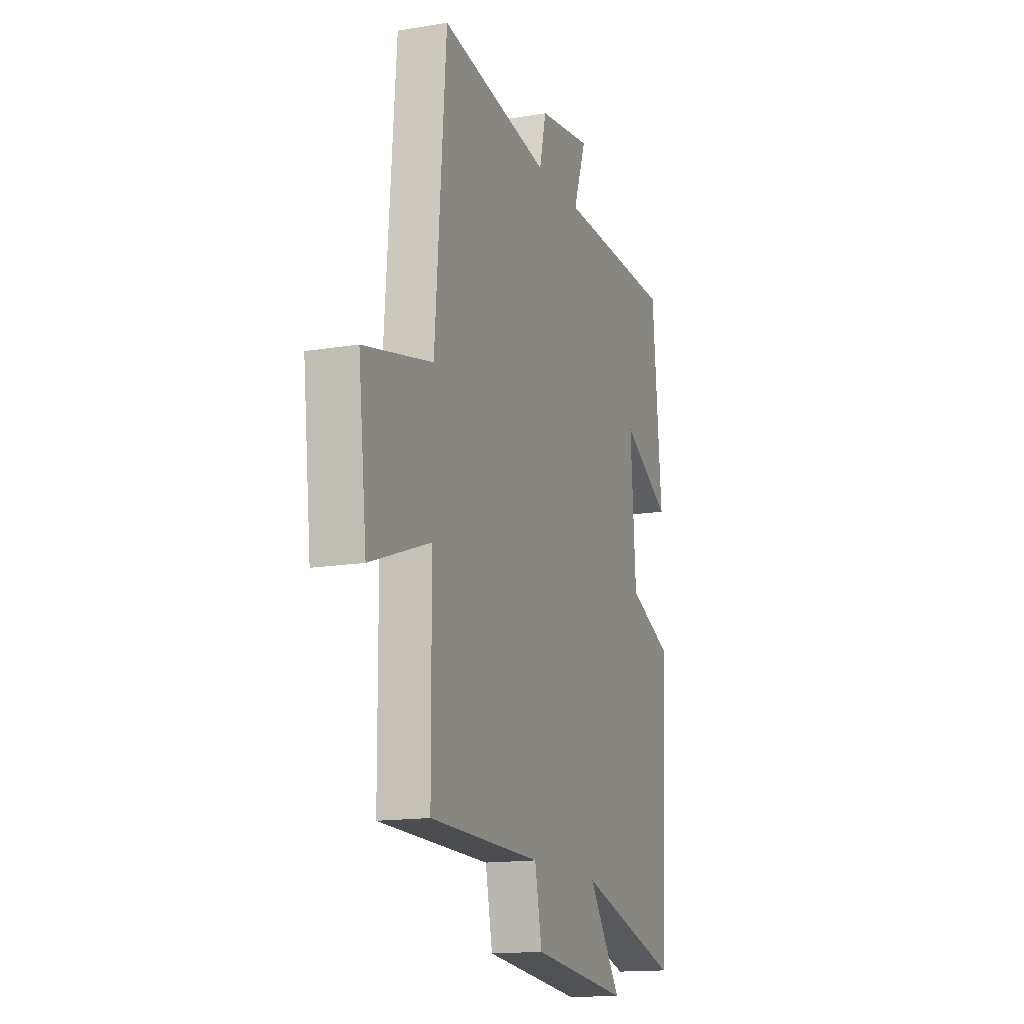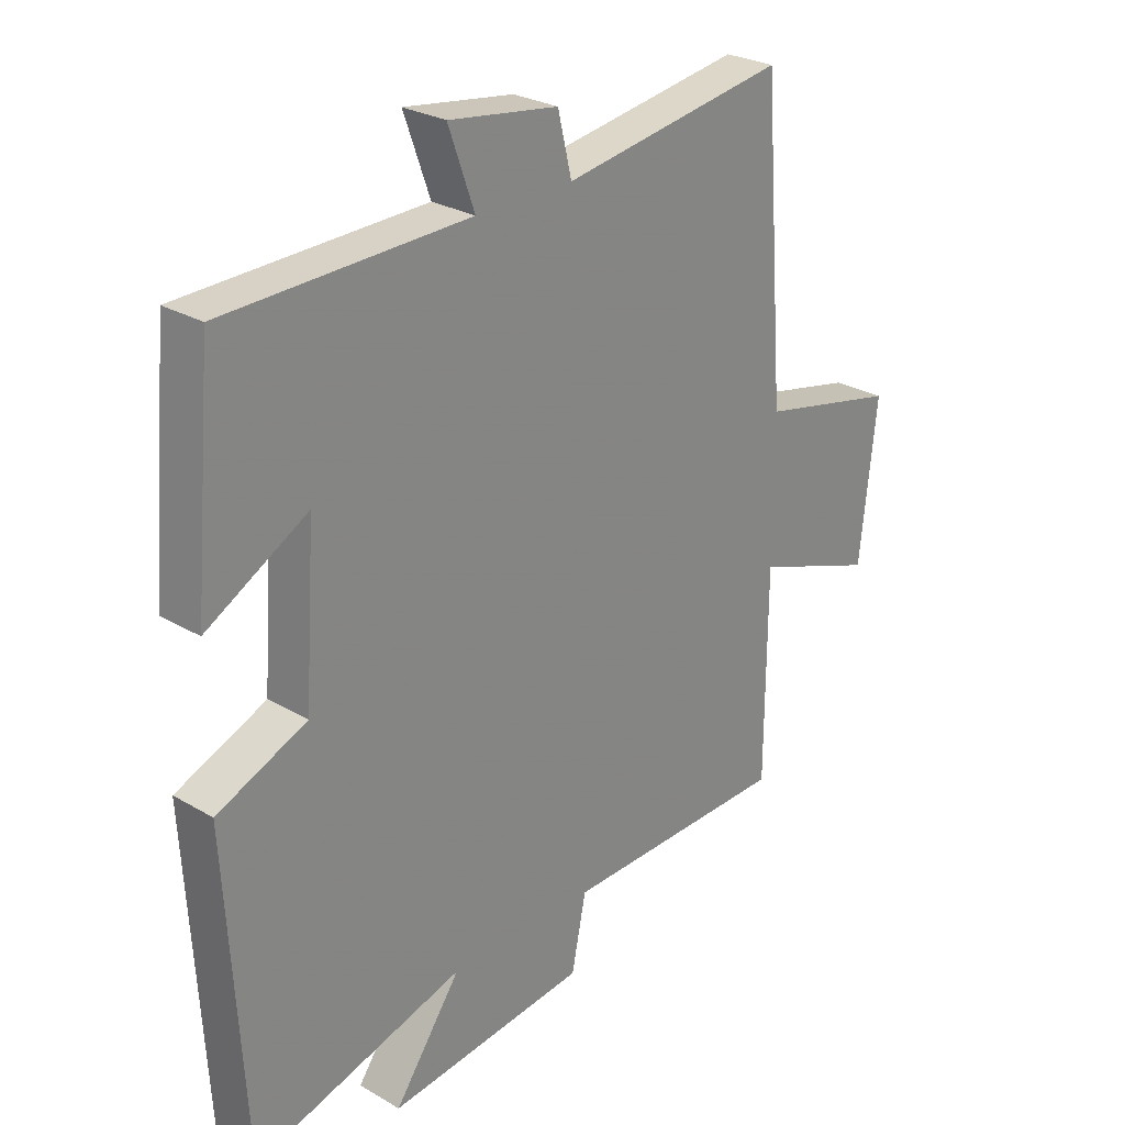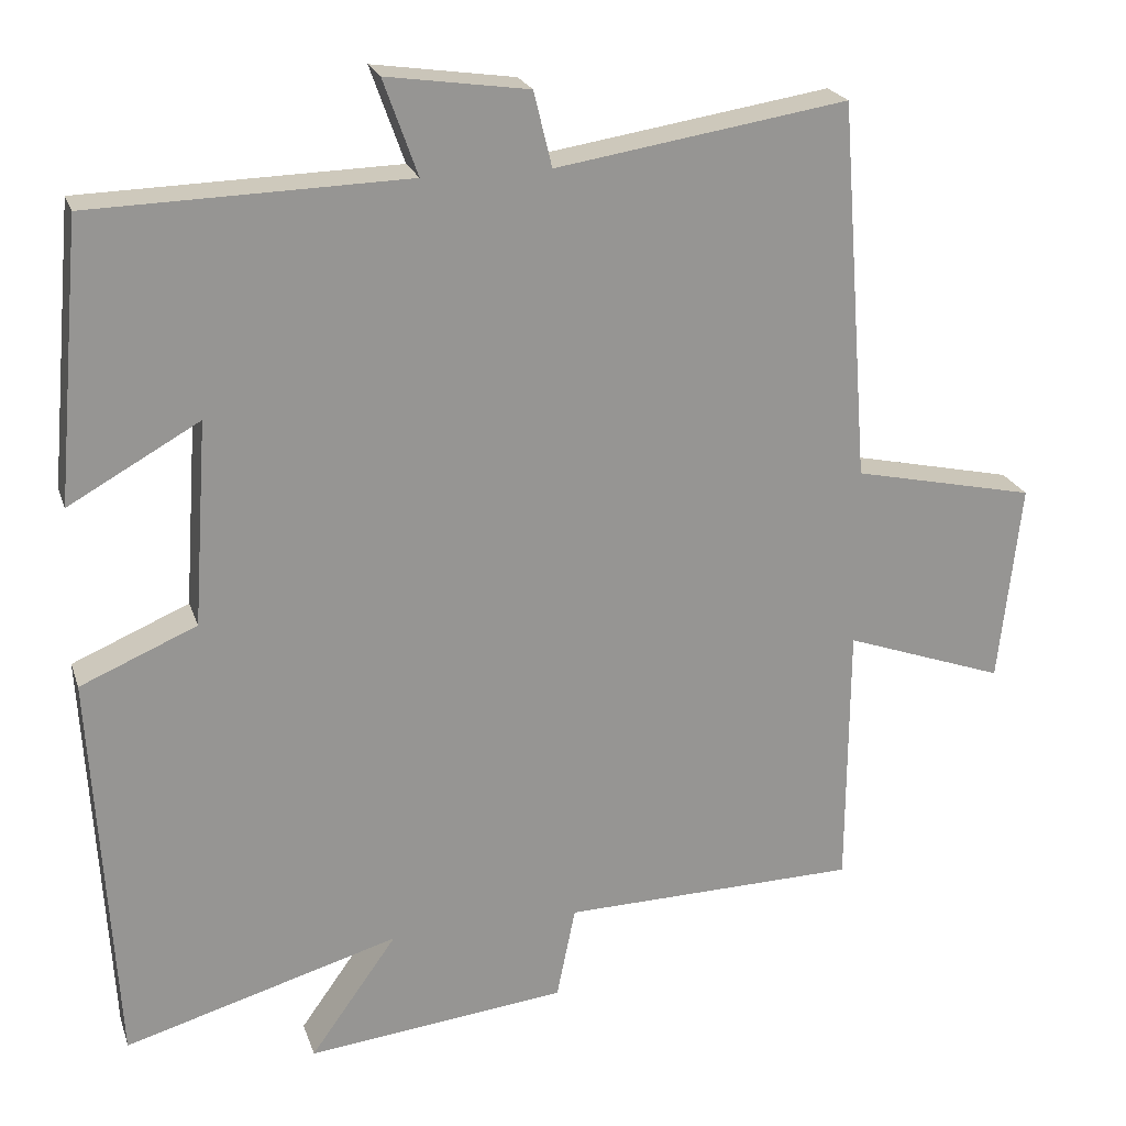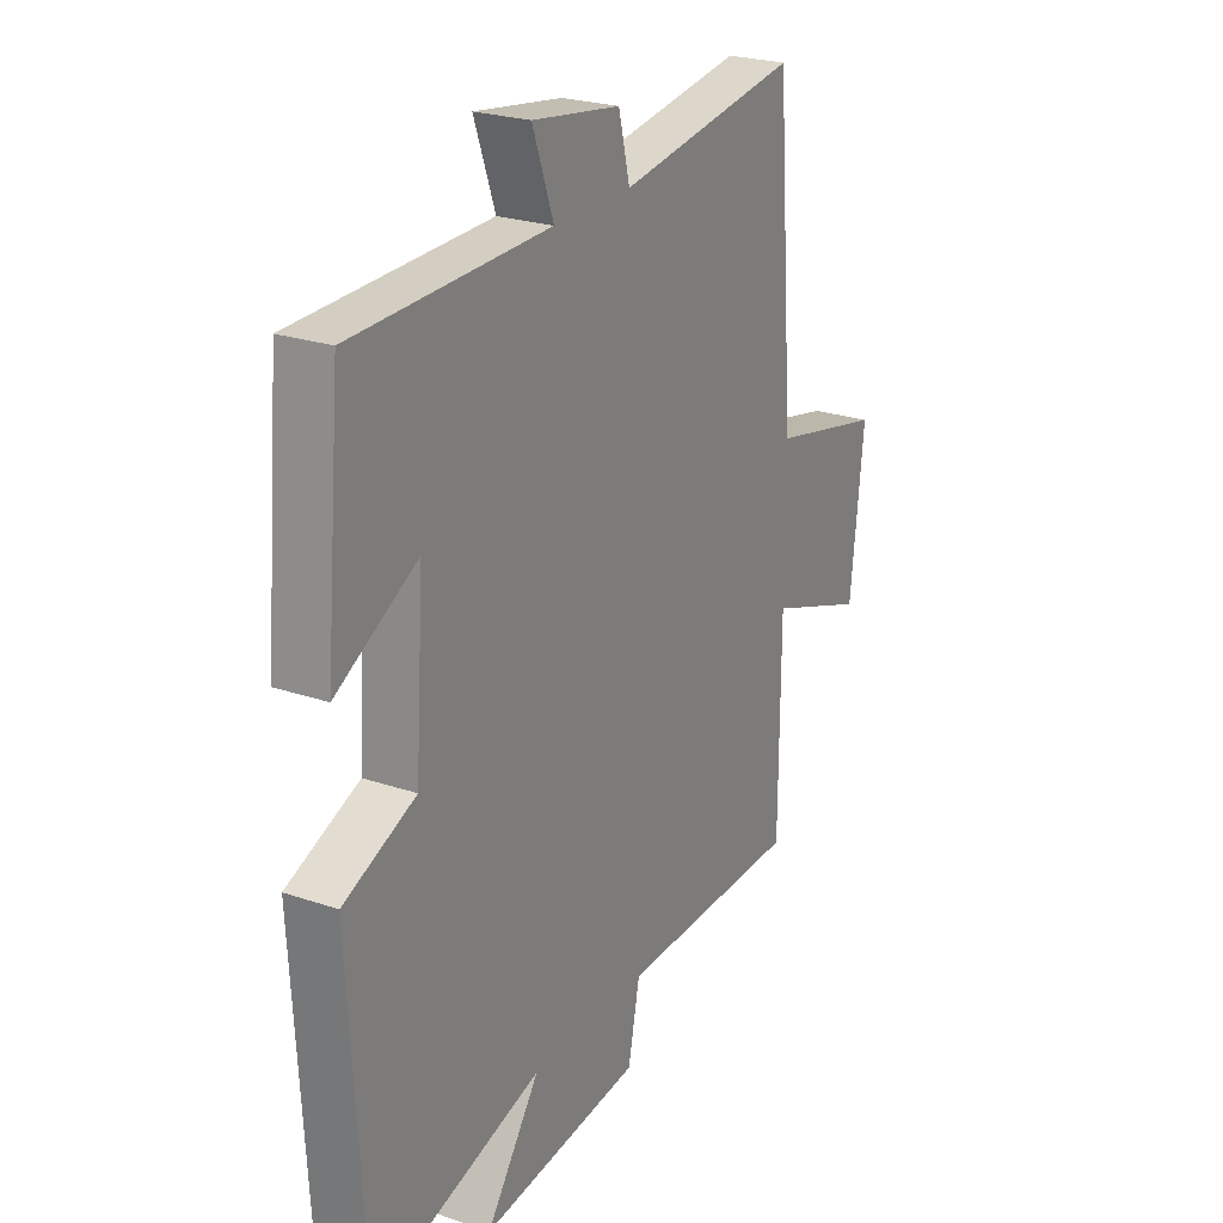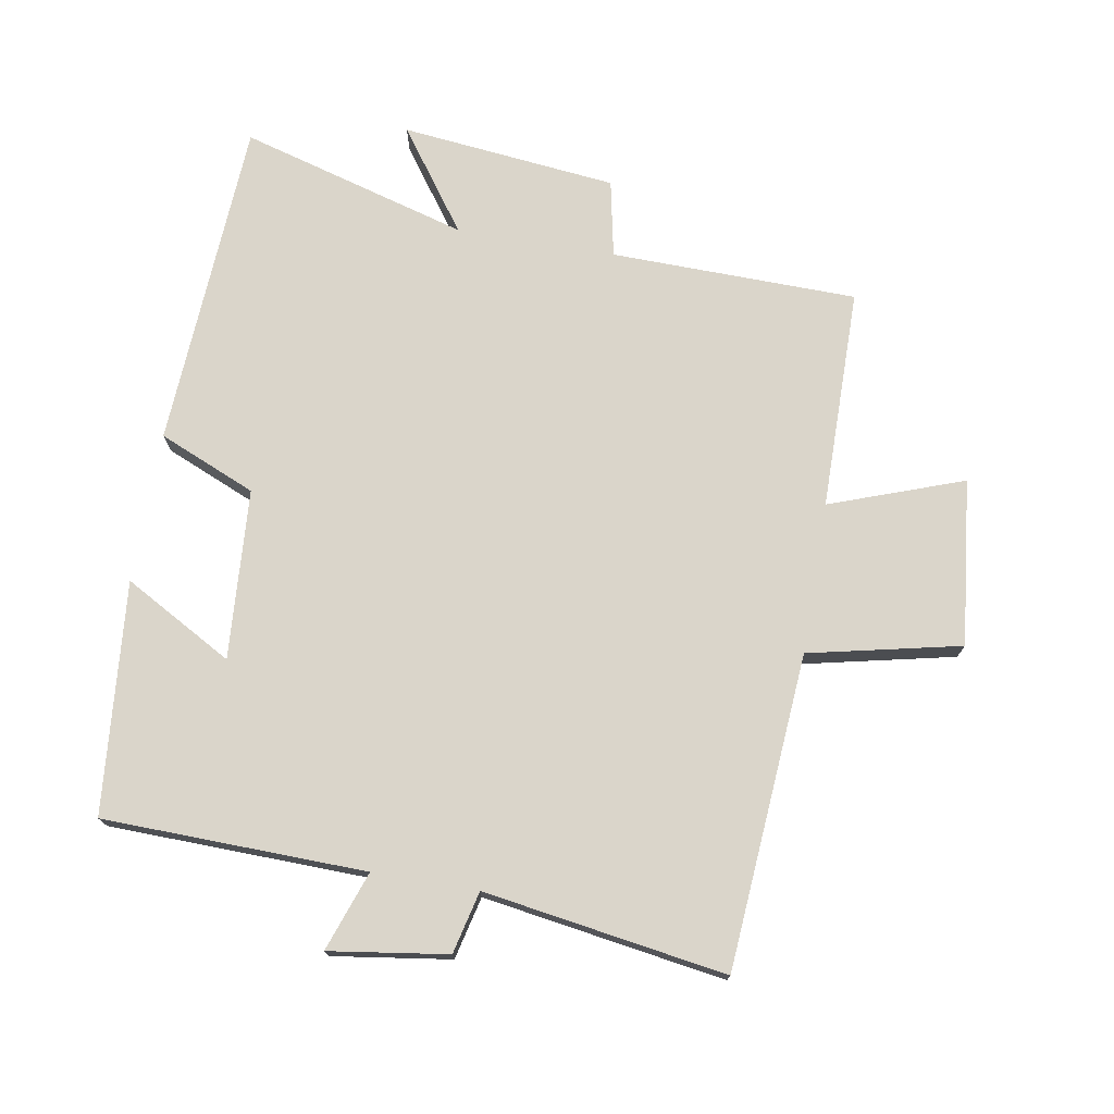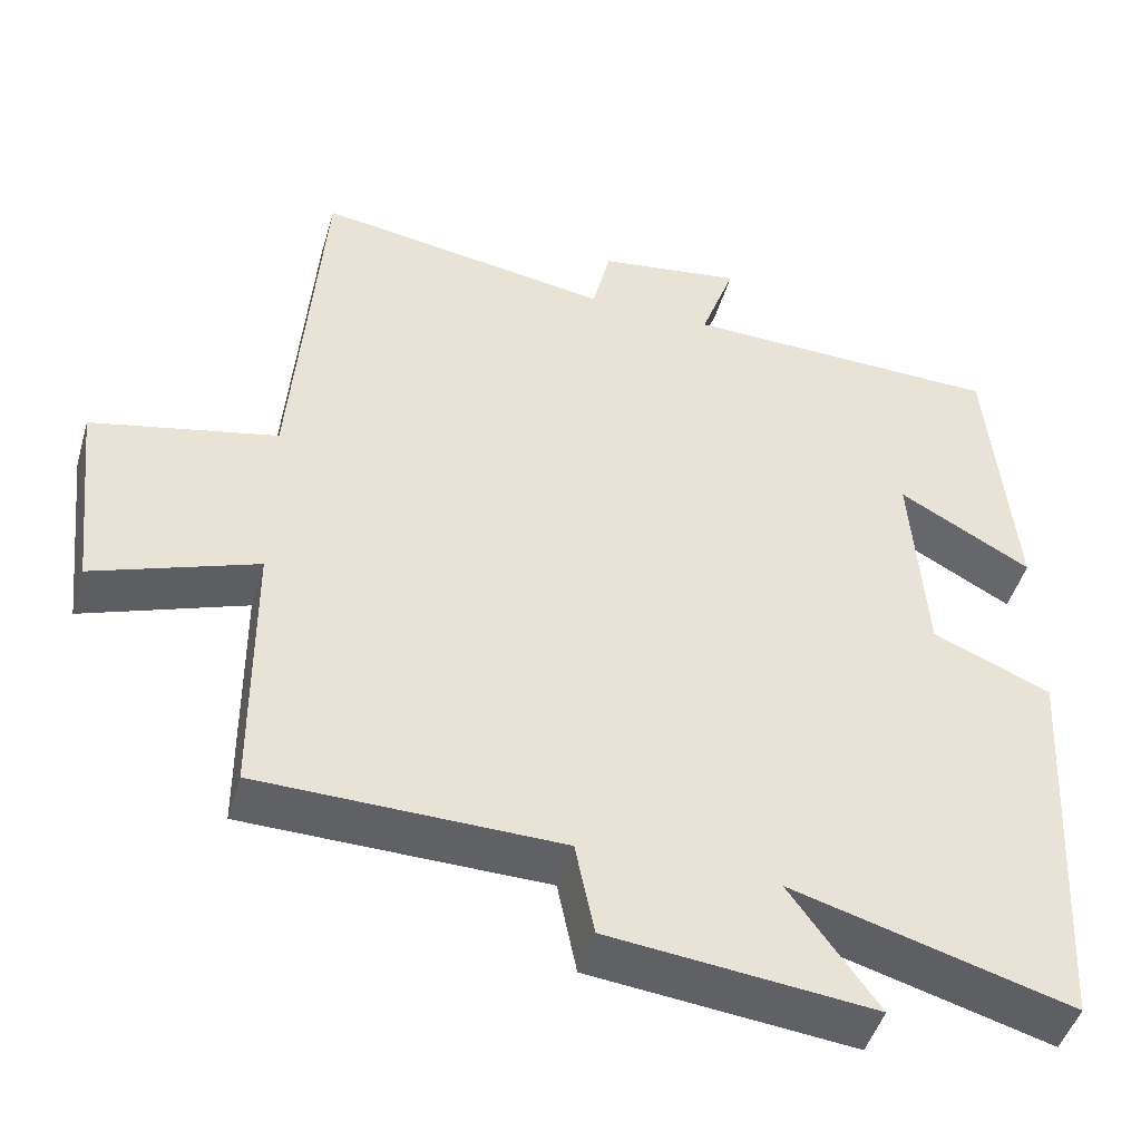
<metadata>
{"format":"obj","ext":"obj","renderer":"f3d","projection":"perspective","resolution":1024,"background":"white","views":[{"elev":-15.0,"azim":109.9,"up":"+Z"},{"elev":26.8,"azim":-47.6,"up":"+Z"},{"elev":22.2,"azim":-16.1,"up":"+Z"},{"elev":24.2,"azim":-60.6,"up":"+Z"},{"elev":74.2,"azim":9.7,"up":"+Y"},{"elev":-46.9,"azim":163.9,"up":"+Z"}]}
</metadata>
<code>
v 0.498 0.07 -0.493
v 0.122 0.07 -0.5
v 0.098 0.07 -0.618
v -0.232 0.07 -0.654
v -0.122 0.07 -0.5
v -0.471 0.07 -0.6
v -0.5 0.07 -0.094
v -0.352 0.07 -0.031
v -0.334 0.07 0.229
v -0.5 0.07 0.136
v -0.468 0.07 0.49
v -0.067 0.07 0.5
v -0.11 0.07 0.621
v 0.07 0.07 0.595
v 0.093 0.07 0.5
v 0.463 0.07 0.558
v 0.5 0.07 0.077
v 0.732 0.07 0.026
v 0.704 0.07 -0.228
v 0.5 0.07 -0.155
v 0.498 0 -0.493
v 0.122 0 -0.5
v 0.098 0 -0.618
v -0.232 0 -0.654
v -0.122 0 -0.5
v -0.471 0 -0.6
v -0.5 0 -0.094
v -0.352 0 -0.031
v -0.334 0 0.229
v -0.5 0 0.136
v -0.468 0 0.49
v -0.067 0 0.5
v -0.11 0 0.621
v 0.07 0 0.595
v 0.093 0 0.5
v 0.463 0 0.558
v 0.5 0 0.077
v 0.732 0 0.026
v 0.704 0 -0.228
v 0.5 0 -0.155
f 17 18 19 20
f 20 1 2
f 17 20 2
f 16 17 2
f 15 16 2
f 12 13 14 15
f 11 12 15
f 10 11 15
f 9 10 15
f 15 2 3
f 9 15 3
f 8 9 3
f 5 6 7 8
f 5 8 3
f 3 4 5
f 40 39 38 37
f 22 21 40
f 22 40 37
f 22 37 36
f 22 36 35
f 35 34 33 32
f 35 32 31
f 35 31 30
f 35 30 29
f 23 22 35
f 23 35 29
f 23 29 28
f 28 27 26 25
f 23 28 25
f 25 24 23
f 1 21 22 2
f 2 22 23 3
f 3 23 24 4
f 4 24 25 5
f 5 25 26 6
f 6 26 27 7
f 7 27 28 8
f 8 28 29 9
f 9 29 30 10
f 10 30 31 11
f 11 31 32 12
f 12 32 33 13
f 13 33 34 14
f 14 34 35 15
f 15 35 36 16
f 16 36 37 17
f 17 37 38 18
f 18 38 39 19
f 19 39 40 20
f 20 40 21 1

</code>
